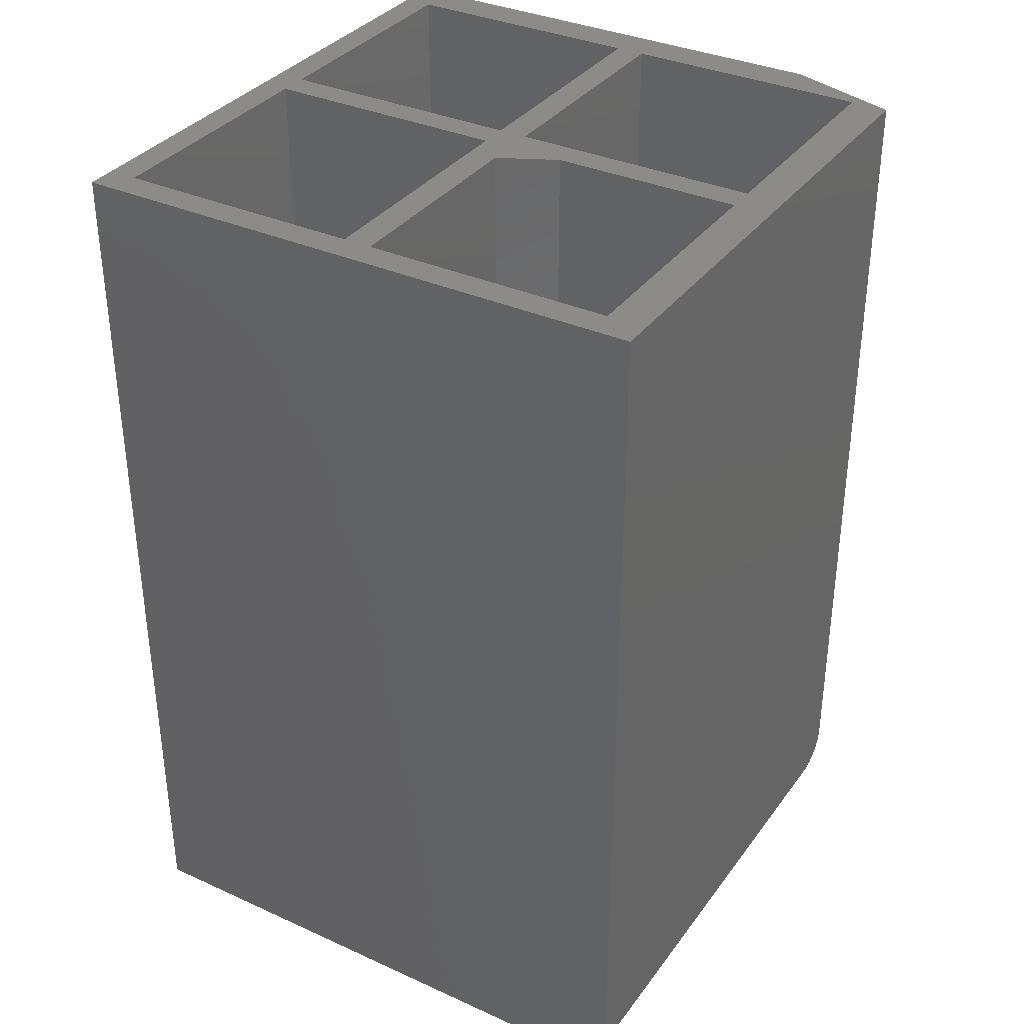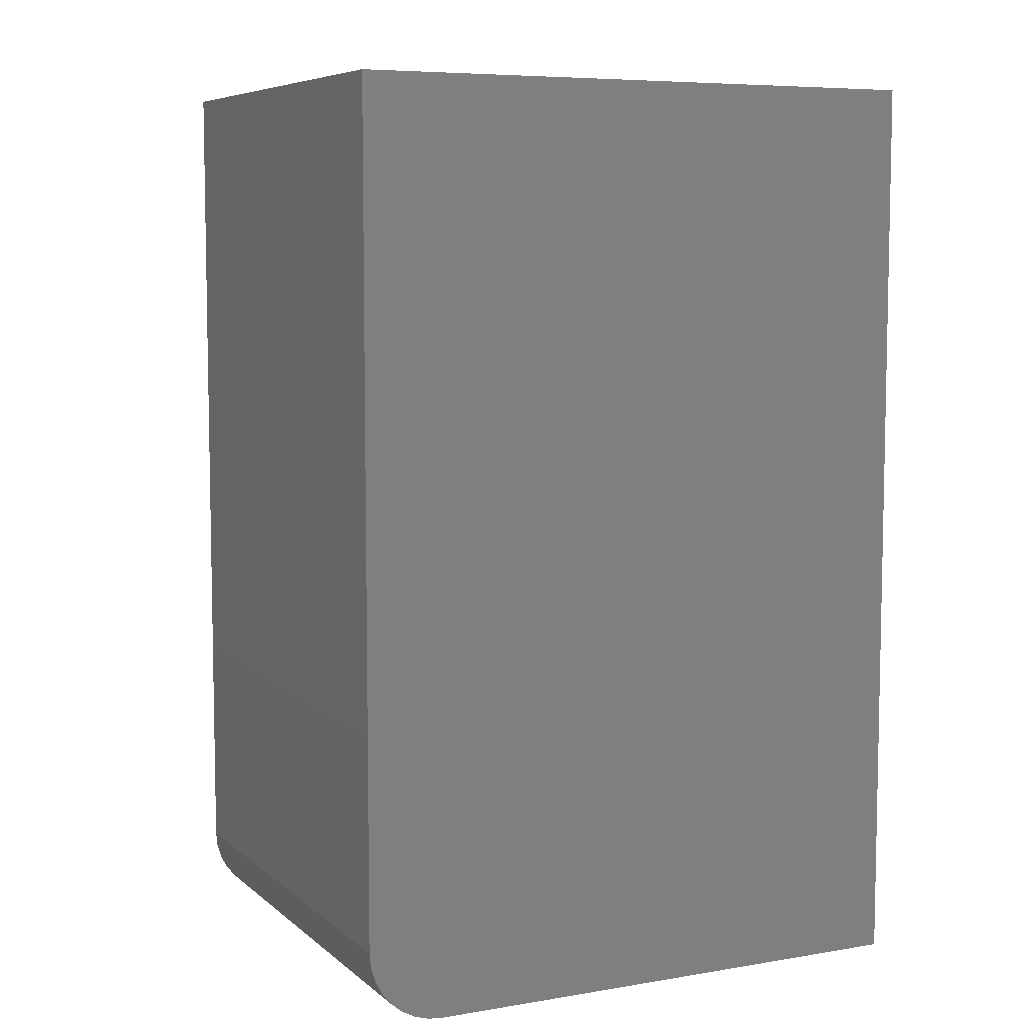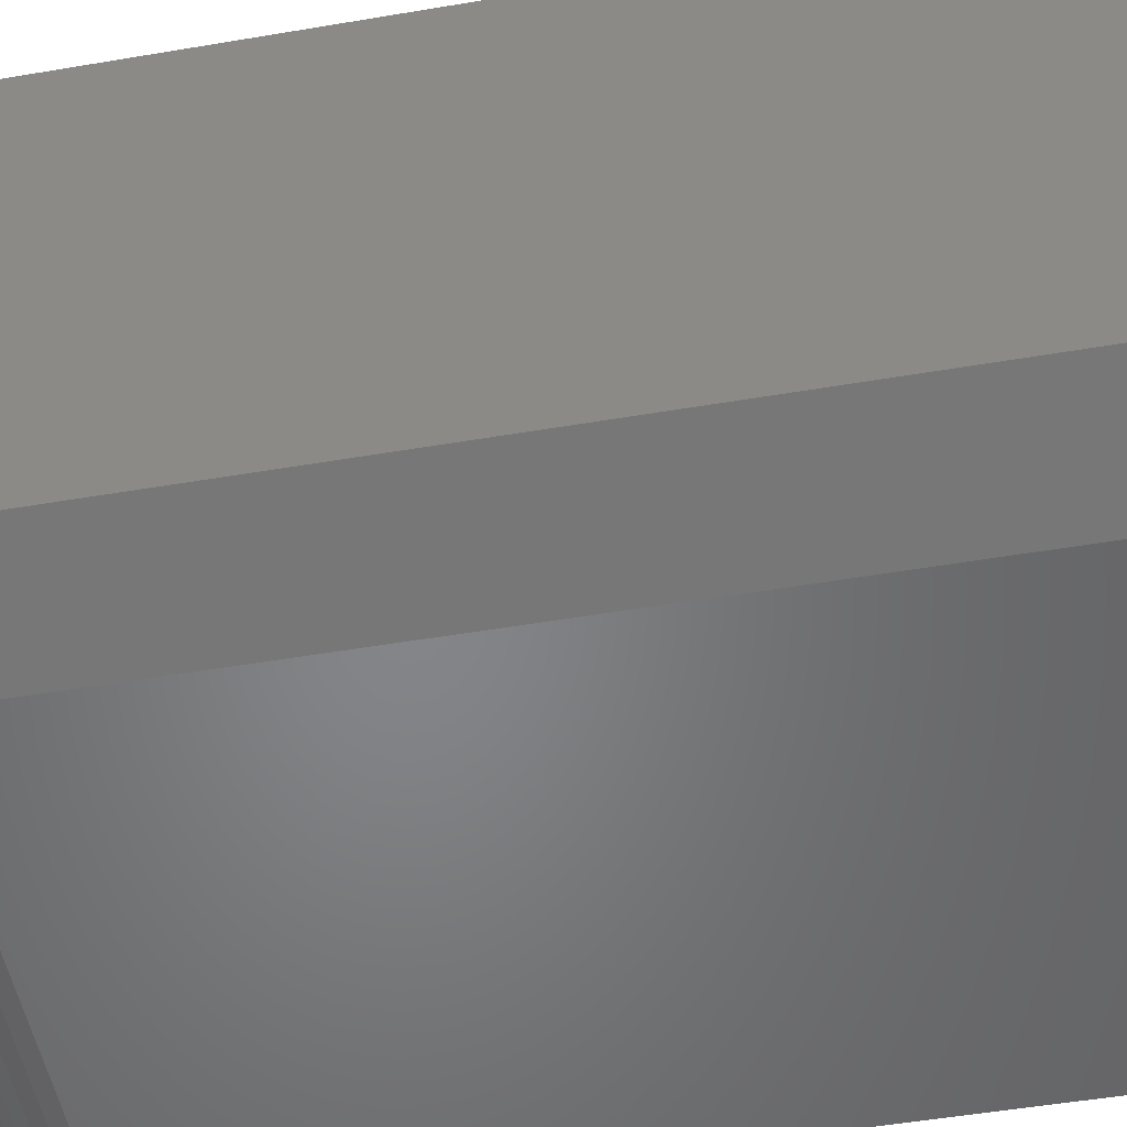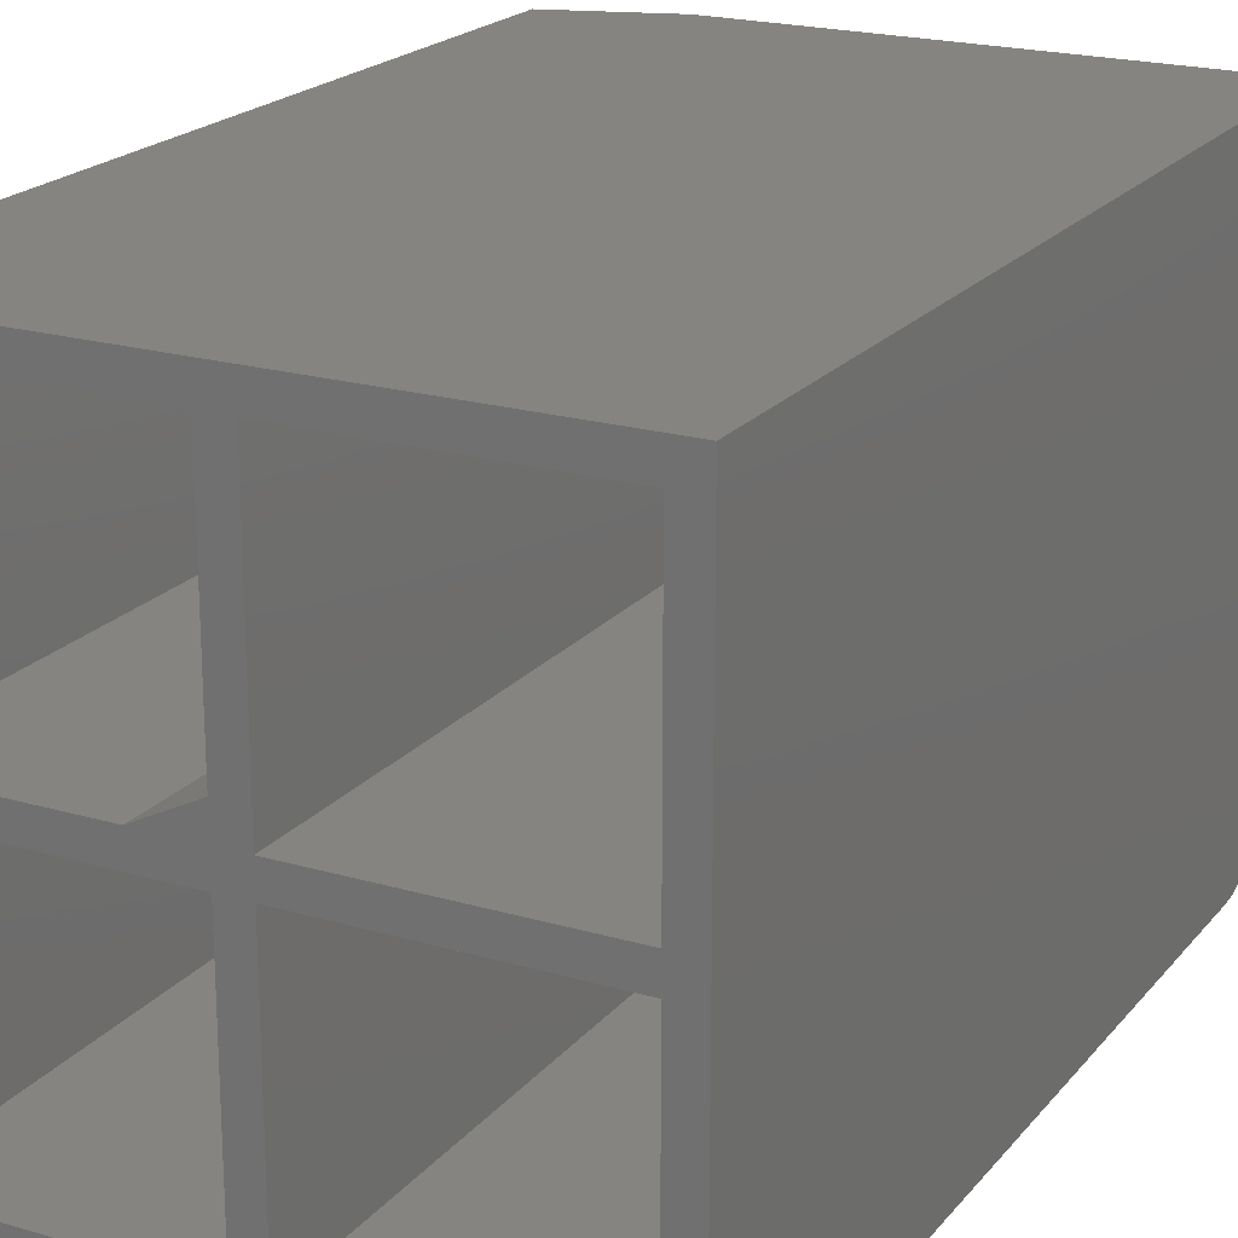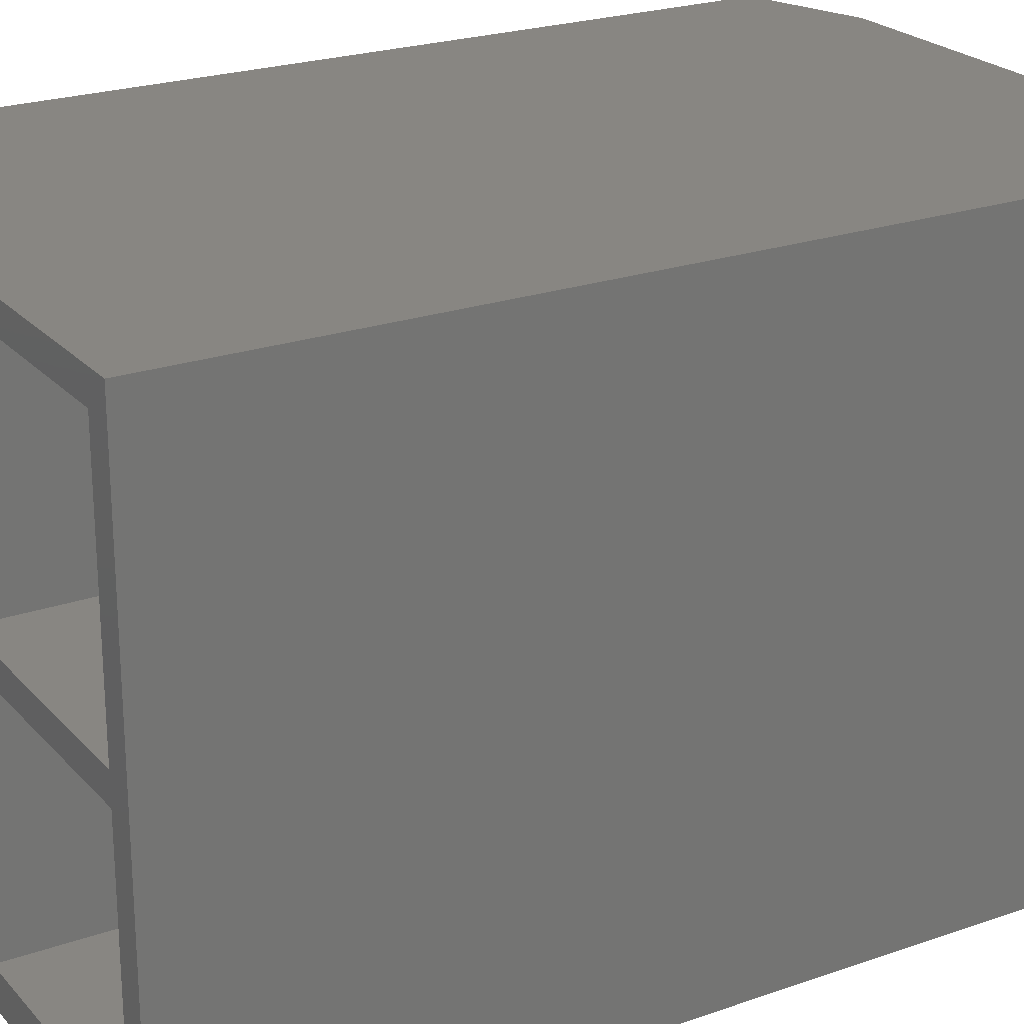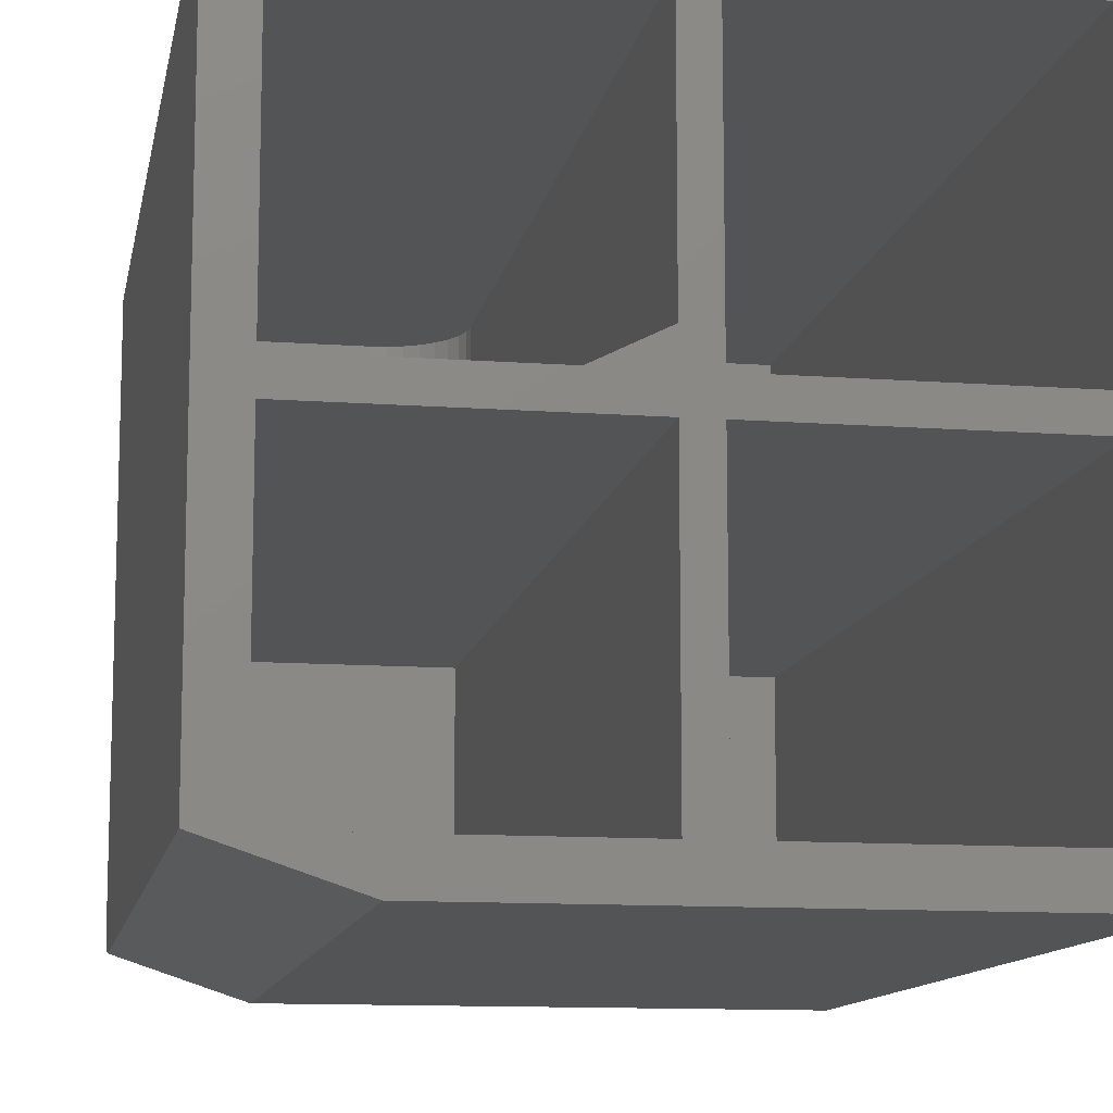
<metadata>
{"format":"stl","ext":"stl","renderer":"f3d","projection":"perspective","resolution":1024,"background":"white","views":[{"elev":34.8,"azim":-148.9,"up":"+Z"},{"elev":7.0,"azim":64.2,"up":"+Z"},{"elev":-52.5,"azim":-79.7,"up":"+Y"},{"elev":20.6,"azim":27.9,"up":"+Y"},{"elev":23.2,"azim":59.4,"up":"+Y"},{"elev":-11.6,"azim":-10.2,"up":"+Y"}]}
</metadata>
<code>
# stl→obj: 99 verts, 198 faces
v -0.1484 -0.2422 0.75
v -0.2109 -0.2109 0.75
v -0.2422 -0.2109 0.75
v -0.007812 -0.2109 0.75
v 0.01562 0.01562 0.75
v 0.01562 0.2188 0.75
v -0.007812 0.2188 0.75
v -0.007812 0.03906 0.75
v -0.05469 0.01562 0.75
v -0.007812 -0.007812 0.75
v 0.01562 -0.007812 0.75
v 0.2188 -0.007812 0.75
v 0.2188 0.01562 0.75
v -0.2422 0.2422 0.75
v -0.2109 -0.007812 0.75
v -0.2109 0.01562 0.75
v -0.2109 0.2188 0.75
v 0.2422 0.2422 0.75
v 0.2188 0.2188 0.75
v 0.2188 -0.2109 0.75
v 0.2422 -0.2422 0.75
v 0.01562 -0.2109 0.75
v 0.01562 0.2188 0.02344
v 0.01562 0.01562 0.02344
v 0.2188 0.2188 0.02344
v 0.2188 0.01562 0.02344
v 0.01562 -0.007812 0.02344
v 0.01562 -0.2109 0.02344
v 0.2188 -0.007812 0.02344
v 0.2188 -0.2109 0.02344
v -0.2109 -0.2109 0.03494
v -0.007812 -0.2109 0.02344
v -0.1859 -0.2109 0.02344
v -0.2109 -0.007812 0.02344
v -0.2109 -0.206 0.0302
v -0.2109 -0.2004 0.02633
v -0.2109 -0.1942 0.02344
v -0.007812 -0.007812 0.02344
v -0.2013 -0.2018 0.02344
v -0.2422 -0.197 0.03652
v -0.2422 -0.1916 0.03363
v -0.1484 -0.2036 0.004758
v -0.1484 -0.2144 0.01053
v -0.2422 -0.2018 0.0404
v -0.2422 -0.1858 0.03185
v -0.1484 -0.1919 0.001201
v -0.1484 -0.2239 0.01831
v -0.1484 -0.2317 0.02778
v -0.2422 -0.2057 0.04514
v -0.1484 -0.2374 0.03858
v -0.2422 -0.2086 0.05054
v -0.1484 -0.241 0.05031
v -0.2422 -0.2103 0.0564
v -0.1484 -0.2422 0.0625
v -0.2422 -0.2109 0.0625
v -0.2422 -0.1797 0.03125
v -0.1484 -0.1797 0
v -0.02612 0.03906 0.04174
v -0.03559 0.2188 0.03397
v -0.03559 0.03906 0.03397
v -0.04639 0.2188 0.0282
v -0.04639 0.03906 0.0282
v -0.05812 0.2188 0.02464
v -0.05812 0.03906 0.02464
v -0.07031 0.2188 0.02344
v -0.07031 0.03906 0.02344
v -0.02612 0.2188 0.04174
v -0.01835 0.03906 0.05121
v -0.01835 0.2188 0.05121
v -0.01257 0.03906 0.06202
v -0.01257 0.2188 0.06202
v -0.009013 0.03906 0.07374
v -0.009013 0.2188 0.07374
v -0.007812 0.03906 0.08594
v -0.007812 0.2188 0.08594
v -0.2109 0.03906 0.02344
v -0.2109 0.2188 0.02344
v -0.07031 0.01562 0.07031
v -0.05926 0.01562 0.07489
v -0.06726 0.01562 0.07061
v -0.2109 0.01562 0.07031
v -0.06433 0.01562 0.0715
v -0.06163 0.01562 0.07295
v -0.05469 0.01562 0.08594
v -0.05499 0.01562 0.08289
v -0.05588 0.01562 0.07996
v -0.05732 0.01562 0.07726
v 0.2422 -0.1797 0
v 0.2422 -0.1919 0.001201
v 0.2422 -0.2036 0.004758
v 0.2422 -0.2144 0.01053
v 0.2422 -0.2239 0.01831
v 0.2422 -0.2317 0.02778
v 0.2422 -0.2374 0.03858
v 0.2422 -0.241 0.05031
v 0.2422 -0.2422 0.0625
v -0.1484 0.2422 0
v 0.2422 0.2422 0
v -0.2422 0.2422 0.03125
f 1 2 3
f 1 4 2
f 5 6 7
f 5 7 8
f 5 8 9
f 5 9 10
f 5 10 11
f 5 11 12
f 5 12 13
f 14 3 2
f 14 2 15
f 14 15 16
f 14 16 17
f 14 17 7
f 18 14 7
f 18 7 6
f 18 6 19
f 18 19 13
f 18 13 12
f 18 12 20
f 18 20 21
f 21 20 22
f 21 22 4
f 21 4 1
f 16 15 9
f 9 15 10
f 4 22 10
f 10 22 11
f 6 5 23
f 23 5 24
f 19 6 25
f 25 6 23
f 13 19 26
f 26 19 25
f 5 13 24
f 24 13 26
f 24 26 23
f 23 26 25
f 11 22 27
f 27 22 28
f 12 11 29
f 29 11 27
f 20 12 30
f 30 12 29
f 22 20 28
f 28 20 30
f 28 30 27
f 27 30 29
f 2 4 31
f 31 4 32
f 31 32 33
f 34 15 2
f 34 2 31
f 34 31 35
f 34 35 36
f 34 36 37
f 32 38 34
f 32 34 37
f 32 37 39
f 32 39 33
f 36 35 40
f 41 36 40
f 39 42 43
f 40 35 44
f 37 36 41
f 37 41 45
f 37 45 46
f 37 46 42
f 37 42 39
f 31 47 48
f 31 48 49
f 31 49 44
f 31 44 35
f 33 39 43
f 33 43 47
f 33 47 31
f 50 49 48
f 49 50 51
f 51 50 52
f 51 52 53
f 53 52 54
f 53 54 55
f 56 57 45
f 45 57 46
f 10 15 38
f 38 15 34
f 4 10 32
f 32 10 38
f 58 59 60
f 60 59 61
f 60 61 62
f 62 61 63
f 62 63 64
f 64 63 65
f 64 65 66
f 59 58 67
f 67 58 68
f 67 68 69
f 69 68 70
f 69 70 71
f 71 70 72
f 71 72 73
f 73 72 74
f 73 74 75
f 76 66 77
f 77 66 65
f 8 7 74
f 74 7 75
f 78 79 80
f 78 81 79
f 82 80 79
f 79 83 82
f 84 16 9
f 81 16 84
f 81 84 85
f 81 85 86
f 81 86 87
f 81 87 79
f 17 16 77
f 77 16 81
f 77 81 76
f 78 66 81
f 81 66 76
f 9 8 84
f 84 8 74
f 82 62 64
f 86 85 70
f 86 70 68
f 86 68 58
f 87 86 58
f 79 87 58
f 79 58 60
f 79 60 62
f 83 79 62
f 82 83 62
f 84 74 72
f 84 72 70
f 84 70 85
f 66 78 80
f 66 80 82
f 66 82 64
f 77 65 63
f 77 63 61
f 77 61 59
f 77 59 67
f 77 67 69
f 77 69 71
f 77 71 73
f 77 73 75
f 77 75 7
f 77 7 17
f 57 88 46
f 46 88 89
f 46 89 42
f 42 89 90
f 42 90 43
f 43 90 91
f 43 91 47
f 47 91 92
f 47 92 48
f 48 92 93
f 48 93 50
f 50 93 94
f 50 94 52
f 52 94 95
f 52 95 54
f 54 95 96
f 57 97 88
f 88 97 98
f 56 41 99
f 56 45 41
f 49 51 40
f 40 44 49
f 14 99 53
f 14 53 55
f 14 55 3
f 53 99 41
f 53 41 40
f 53 40 51
f 54 96 1
f 1 96 21
f 14 18 99
f 99 18 98
f 99 98 97
f 99 97 56
f 56 97 57
f 3 55 1
f 1 55 54
f 96 95 94
f 96 94 93
f 96 93 92
f 96 92 91
f 96 91 90
f 96 90 89
f 96 89 88
f 96 88 98
f 96 98 18
f 96 18 21

</code>
